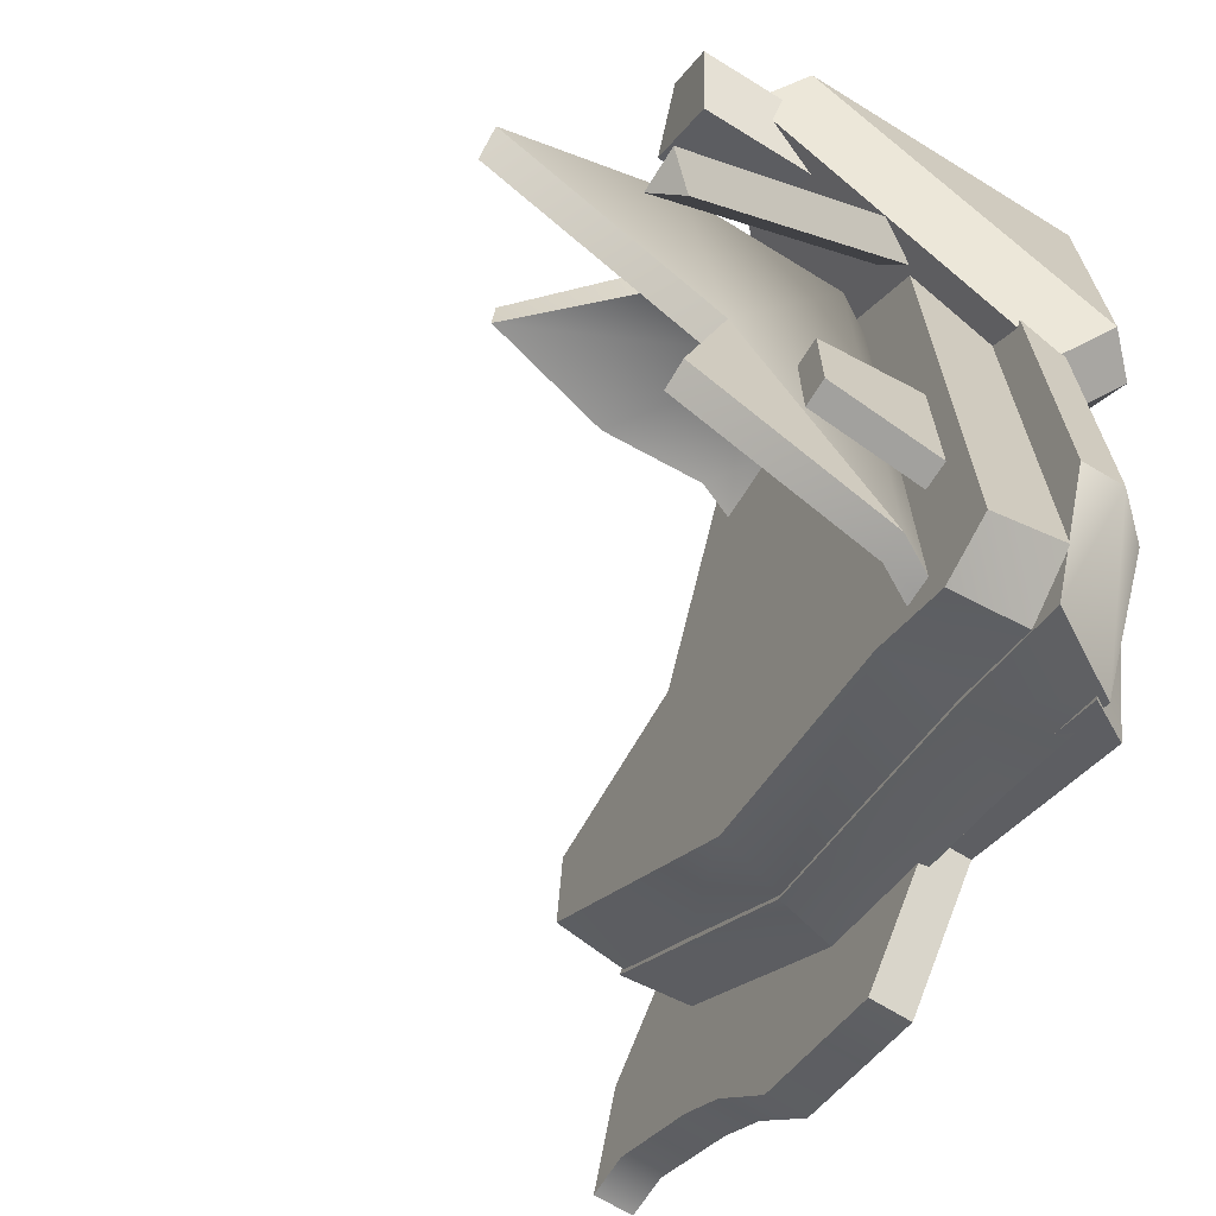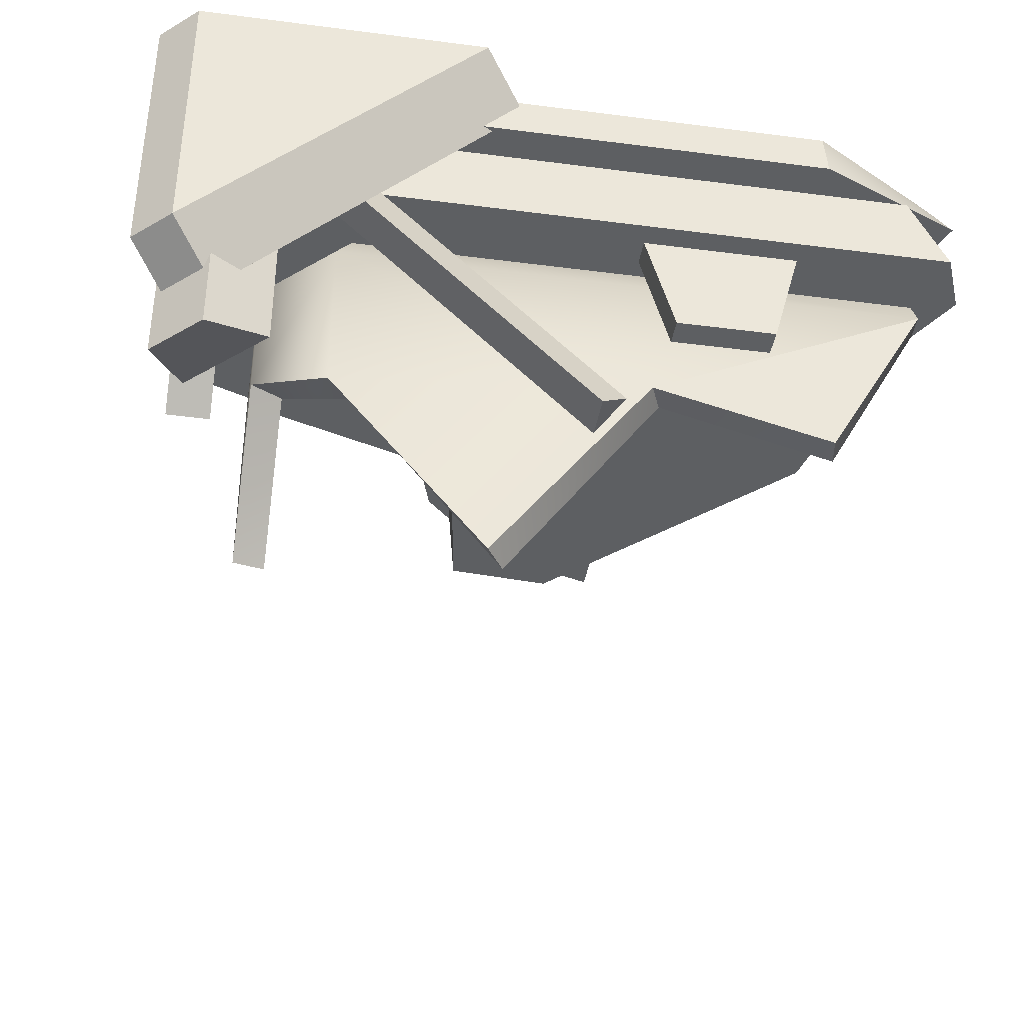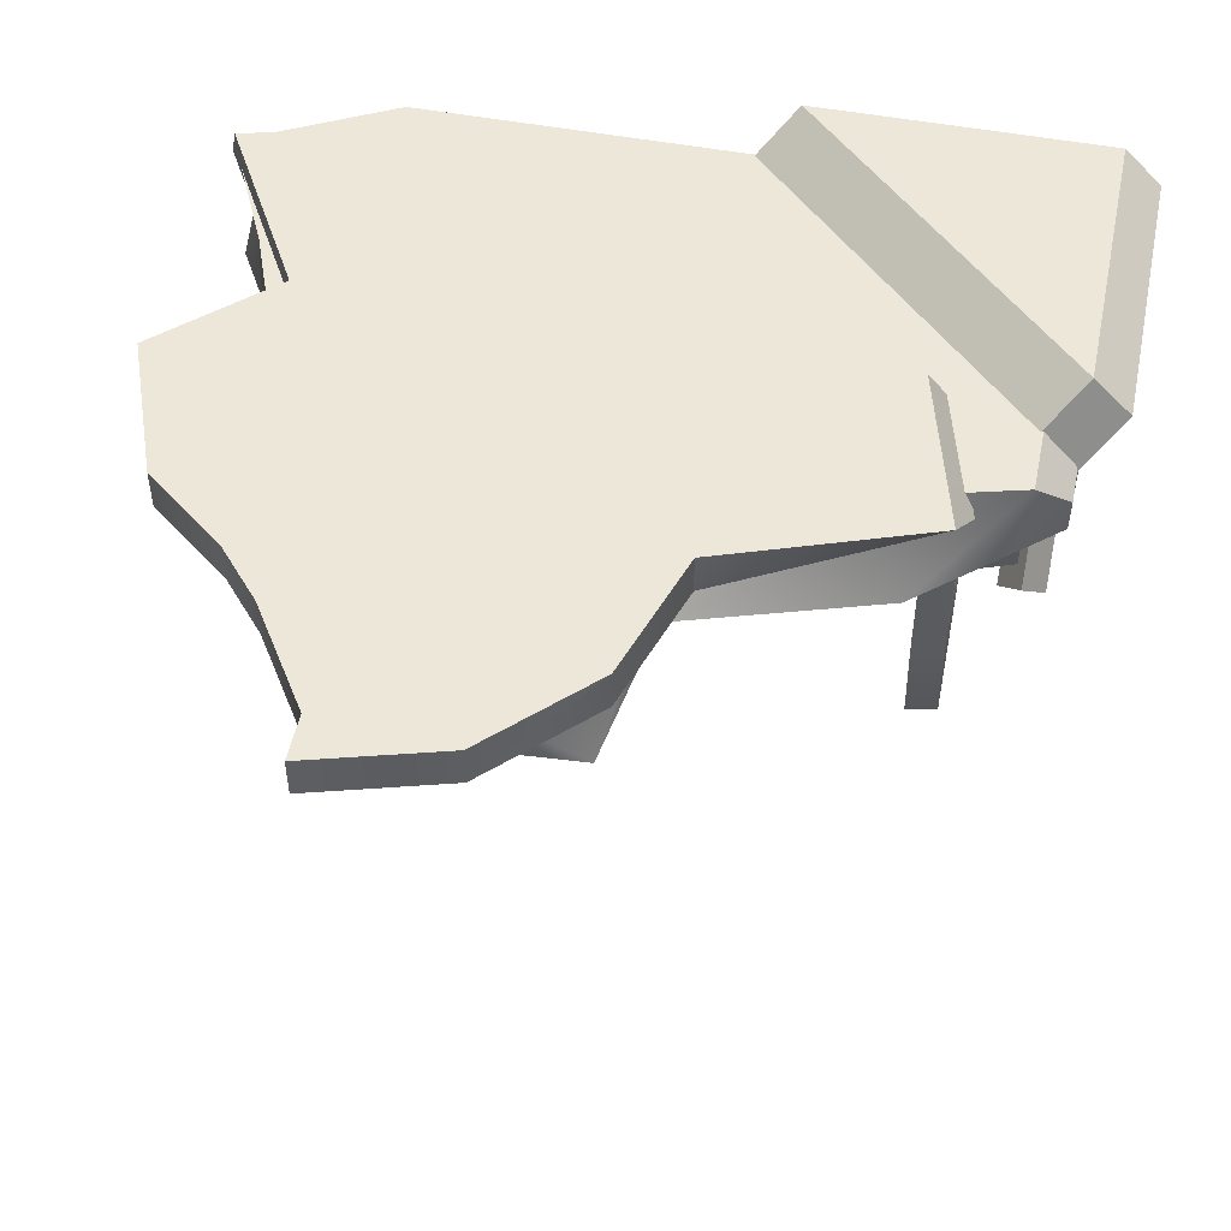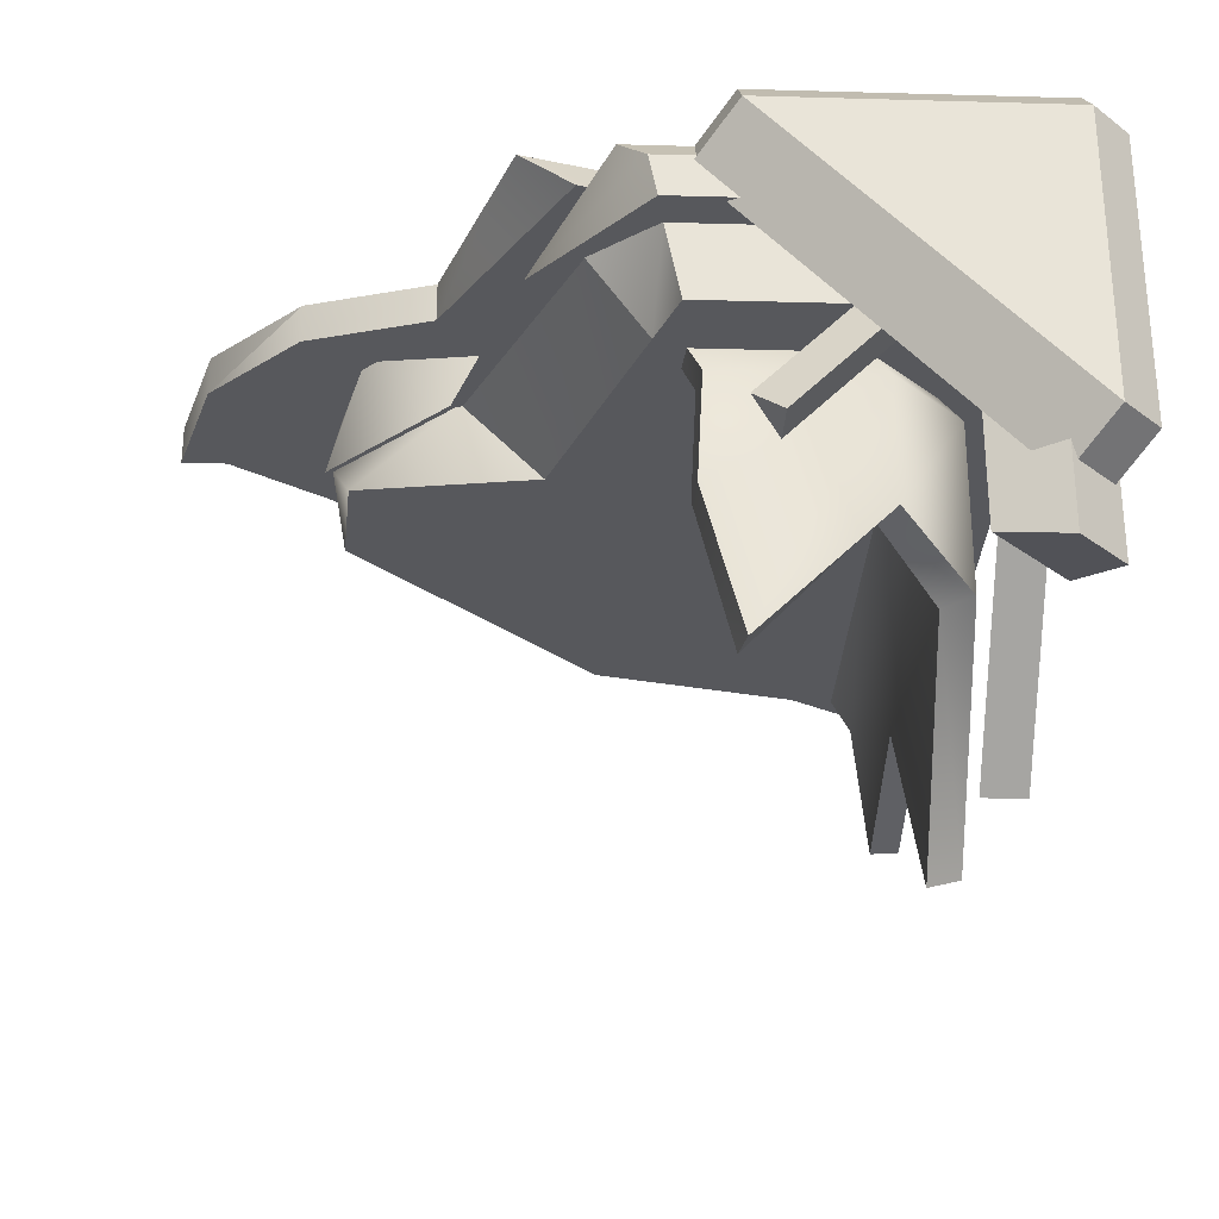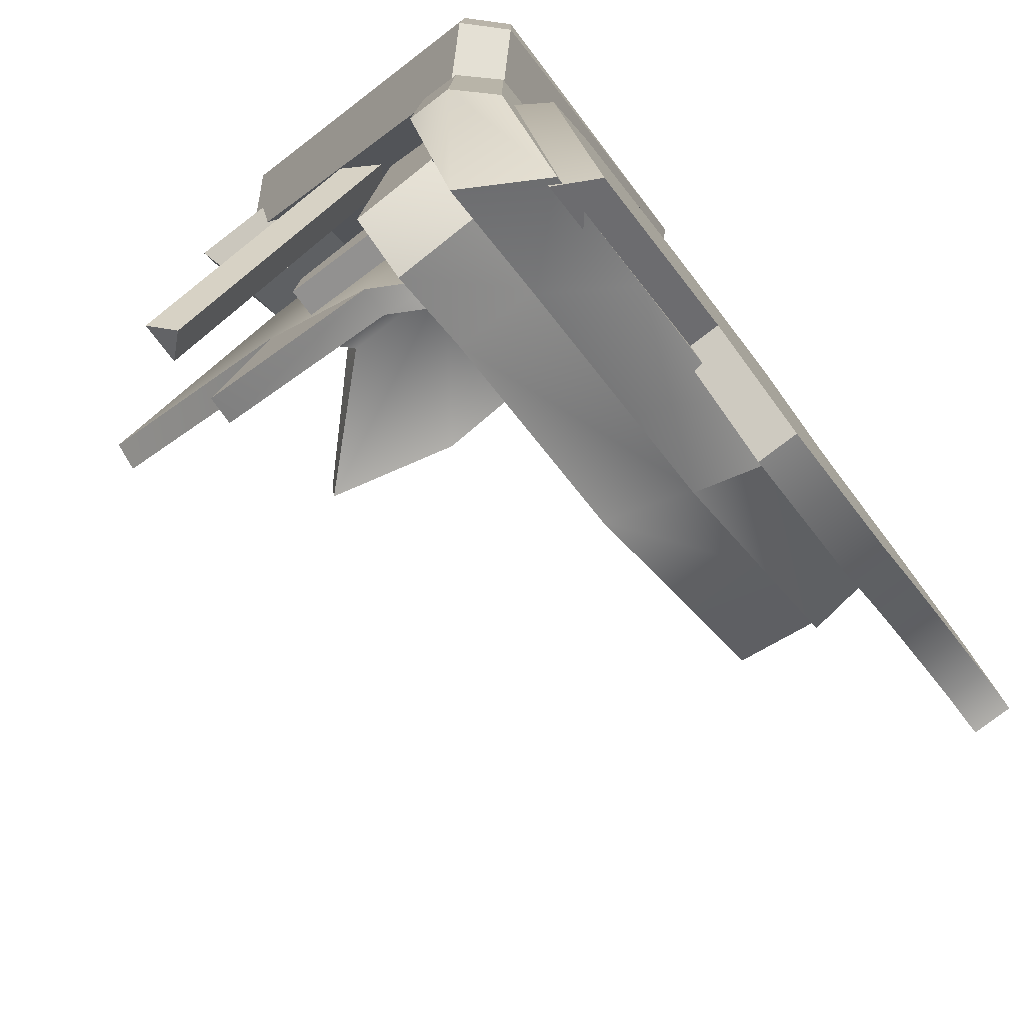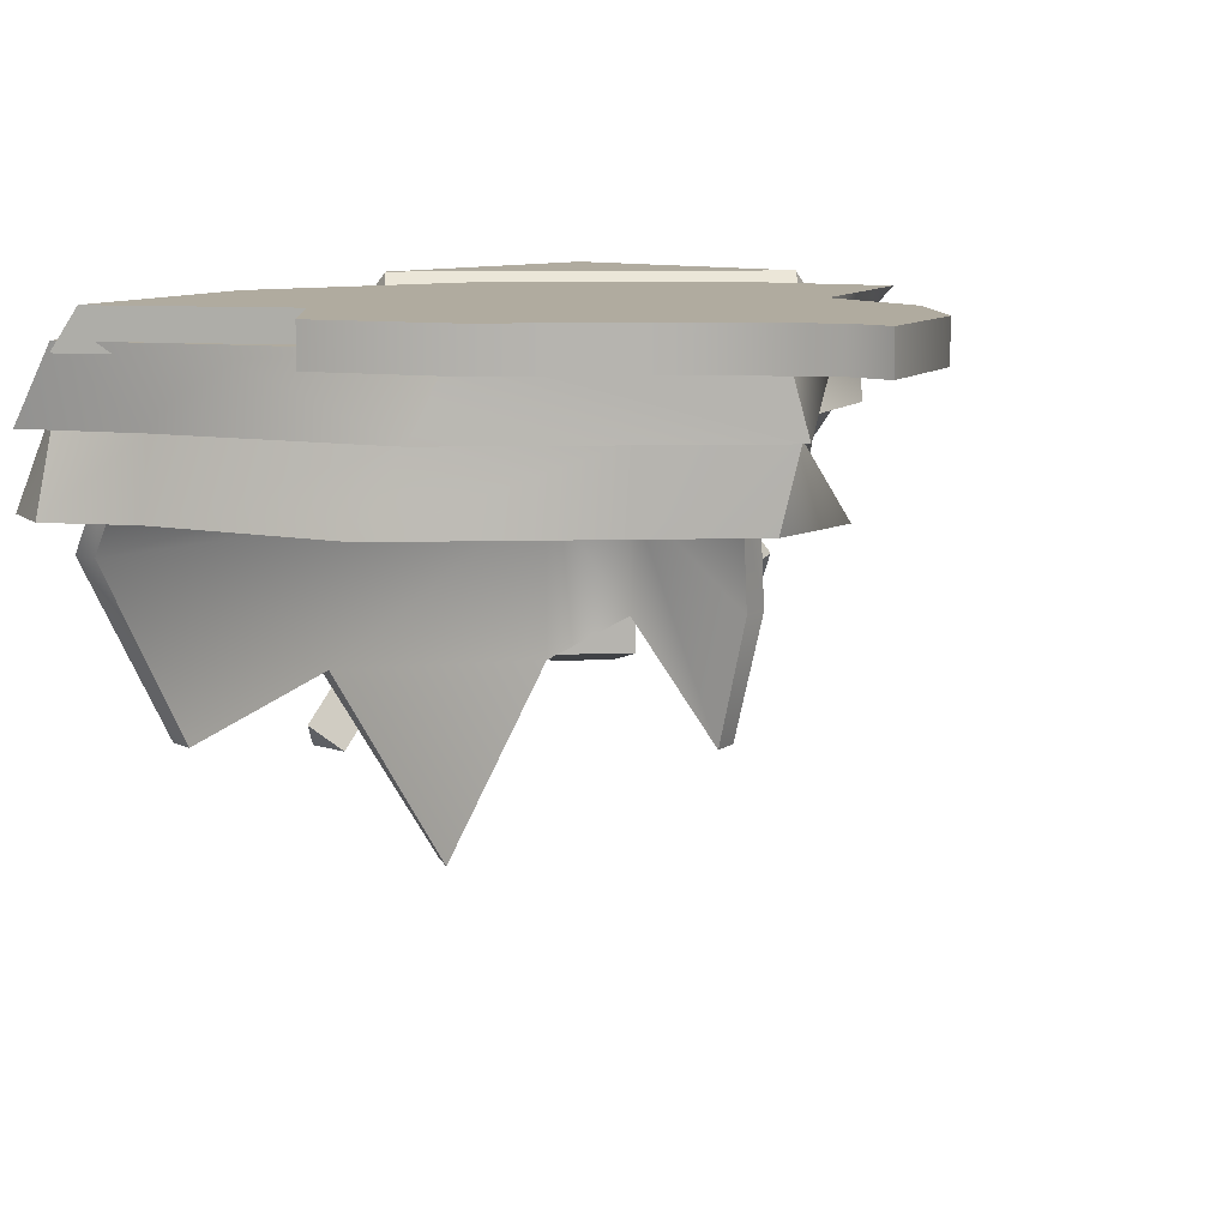
<metadata>
{"format":"obj","ext":"obj","renderer":"f3d","projection":"perspective","resolution":1024,"background":"white","views":[{"elev":-67.4,"azim":58.2,"up":"+Z"},{"elev":-39.5,"azim":80.8,"up":"+Y"},{"elev":50.2,"azim":-78.3,"up":"+Y"},{"elev":-28.7,"azim":-2.4,"up":"+Y"},{"elev":-77.9,"azim":127.4,"up":"+Z"},{"elev":9.7,"azim":-138.9,"up":"+Y"}]}
</metadata>
<code>
v  0.36 -0.018 0.018
v  0.36 -0.018 -0.018
v  0.36 0.018 -0.018
v  0.36 0.018 0.018
v  0.18 0.18 0.18
v  0.18 0.18 -0.18
v  0.18 -0.18 0.18
v  0.18 -0.18 -0.18
v  0 0 -0
g cpz_obj_breakbox_brk_007
f 1 2 3 4
f 5 4 3 6
f 7 1 4 5
f 2 8 6 3
f 1 7 8 2
f 9 7 5
f 9 5 6
f 9 6 8
f 9 8 7
v  33.71 69.6 35.96
v  36 69.6 33.67
v  33.71 71.89 33.67
v  15.74 69.6 35.96
v  33.71 51.63 35.96
v  33.71 71.89 15.7
v  15.74 71.89 33.67
v  36 51.63 33.67
v  36 69.6 15.7
v  13.06 66.92 33.28
v  13.06 69.21 30.99
v  31.03 69.21 13.02
v  33.32 66.92 13.02
v  33.32 48.95 30.99
v  31.03 48.95 33.28
v  31.88 45.05 6.859
v  33.27 43.35 8.563
v  30.49 43.35 8.563
v  16.12 54.3 31.88
v  17.76 52.52 30.49
v  17.77 52.53 33.27
v  33.63 64.94 33.63
v  33.63 67.53 33.63
v  11.55 64.94 33.63
v  11.04 67.53 33.63
v  31.61 69.69 31.61
v  9.521 69.69 31.61
v  26.9 69.69 -15.3
v  19.35 69.69 -11.69
v  31.61 69.69 -6.601
v  4.397 69.69 12.61
v  6.266 69.69 -6.605
v  -5.617 69.69 5.119
v  -4.09 69.69 11.4
v  33.63 67.53 -6.221
v  33.63 64.94 -6.427
v  29.72 64.94 -15.71
v  22.53 64.94 -12.61
v  7.952 64.94 -8.277
v  0.8922 64.94 13.57
v  -6.538 64.94 6.028
v  4.852 64.94 25.93
v  27.79 60.14 -15.94
v  27.79 60.14 27.79
v  22.78 60.14 -13
v  0 60.14 -0
v  10.02 60.14 -10.02
v  6.31 60.14 13.65
v  -4.721 60.14 11.96
v  -5.187 60.14 5.187
v  11.54 60.14 27.79
v  -6.098 65.09 5.923
v  1.434 65.09 13.51
v  7.9 65.09 28.12
v  0 65.09 -0
v  8.05 65.09 -8.056
v  22.7 65.09 -12.37
v  27.79 65.09 -14.69
v  26.77 69.06 15.46
v  15.46 69.06 26.77
v  30.91 69.06 -0
v  14.67 69.08 -8.472
v  26.77 69.06 -15.46
v  8.578 69.08 -14.86
v  -6.913 69.08 -3.991
v  -3.852 69.08 -6.671
v  0 69.08 -11.59
v  -13.03 69.08 -0
v  -0 69.08 16
v  -13.57 69.08 7.834
v  -15.84 69.08 -0
v  -7.82 69.08 13.55
v  7.522 69.06 28.9
v  32.22 46.46 27.5
v  34.28 45.27 31.31
v  27.54 46.46 32.18
v  31.35 45.27 34.25
g cpz_metal_yy_slop_cmn_dpn
f 10 11 12
f 13 14 10
f 15 16 12
f 17 18 11
f 19 20 21
f 21 22 23
f 19 21 23
f 24 19 23
f 25 26 27
f 28 29 30
f 14 17 10
f 10 17 11
f 16 13 12
f 12 13 10
f 18 15 11
f 11 15 12
f 17 14 23
f 23 14 24
f 14 13 24
f 24 13 19
f 13 16 19
f 19 16 20
f 16 15 20
f 20 15 21
f 15 18 21
f 21 18 22
f 18 17 22
f 22 17 23
f 31 32 33
f 33 32 34
f 32 35 34
f 34 35 36
f 37 38 39
f 39 38 35
f 38 40 35
f 35 40 36
f 38 41 40
f 41 42 40
f 40 42 43
f 32 44 35
f 35 44 39
f 32 31 44
f 44 31 45
f 46 45 47
f 47 45 48
f 45 49 48
f 48 49 50
f 45 33 49
f 49 33 51
f 45 31 33
f 52 53 54
f 53 55 54
f 54 55 56
f 53 57 55
f 57 58 55
f 55 58 59
f 57 53 60
f 33 34 51
f 34 36 51
f 51 36 49
f 36 40 49
f 42 41 50
f 50 41 48
f 41 38 48
f 48 38 47
f 38 37 47
f 47 37 46
f 40 43 49
f 49 43 50
f 43 42 50
f 45 46 44
f 46 37 44
f 44 37 39
f 59 58 61
f 61 58 62
f 58 57 62
f 60 63 57
f 57 63 62
f 59 61 55
f 61 64 55
f 55 64 56
f 64 65 56
f 56 65 54
f 65 66 54
f 54 66 52
f 66 67 52
f 68 69 70
f 69 71 70
f 70 71 72
f 71 69 73
f 69 74 73
f 74 75 73
f 73 75 76
f 74 69 77
f 69 78 77
f 78 79 77
f 77 79 80
f 78 81 79
f 69 82 78
f 83 84 85
f 85 84 86
v  17.77 52.53 33.27
v  17.76 52.52 30.49
v  29.82 64.56 33.27
v  29.82 64.56 30.49
v  28.12 66.26 31.88
v  16.12 54.3 31.88
v  31.35 63.93 34.25
v  31.35 45.27 34.25
v  34.28 63.93 31.31
v  34.28 45.27 31.31
v  27.54 67.49 32.18
v  27.54 46.46 32.18
v  32.22 67.49 27.5
v  32.22 46.46 27.5
v  26.77 69.06 -15.46
v  25.35 71.57 -14.64
v  30.91 69.06 -0
v  29.27 71.57 -0
v  26.77 69.06 15.46
v  25.35 71.57 14.64
v  15.46 69.06 26.77
v  14.64 71.57 25.35
v  7.522 69.06 28.9
v  4.329 71.57 28.11
v  31.88 66.26 28.12
v  31.88 45.05 6.859
v  30.49 64.56 29.82
v  30.49 43.35 8.563
v  33.27 64.56 29.82
v  33.27 43.35 8.563
v  -0 69.08 16
v  -0 71.57 16
v  -7.82 69.08 13.55
v  -7.82 71.57 13.55
v  -13.57 69.08 7.834
v  -13.57 71.57 7.834
v  -15.84 69.08 -0
v  -15.84 71.57 -0
v  14.67 71.57 -8.472
v  14.67 69.08 -8.472
v  -13.03 69.08 -0
v  -13.03 71.57 -0
v  -6.913 69.08 -3.991
v  -6.913 71.57 -3.991
v  -3.852 69.08 -6.671
v  -3.852 71.57 -6.671
v  0 69.08 -11.59
v  0 71.57 -11.59
v  8.578 69.08 -14.86
v  8.578 71.57 -14.86
g cpz_yy1_road_cmn_dp
f 87 88 89
f 89 88 90
f 91 92 89
f 89 92 87
f 91 90 92
f 92 90 88
f 93 94 95
f 95 94 96
f 97 98 93
f 93 98 94
f 99 100 97
f 97 100 98
f 99 95 100
f 100 95 96
f 101 102 103
f 102 104 103
f 103 104 105
f 104 106 105
f 105 106 107
f 106 108 107
f 107 108 109
f 108 110 109
f 111 112 113
f 113 112 114
f 113 114 115
f 115 114 116
f 115 116 111
f 111 116 112
f 117 118 119
f 118 120 119
f 119 120 121
f 120 122 121
f 121 122 123
f 122 124 123
f 118 117 110
f 110 117 109
f 102 101 125
f 125 101 126
f 123 124 127
f 124 128 127
f 127 128 129
f 128 130 129
f 129 130 131
f 130 132 131
f 131 132 133
f 132 134 133
f 133 134 135
f 134 136 135
f 125 126 136
f 136 126 135
v  4.329 71.57 28.11
v  14.64 71.57 25.35
v  -0 71.57 16
v  0 71.57 -0
v  -7.82 71.57 13.55
v  -13.57 71.57 7.834
v  -13.03 71.57 -0
v  -15.84 71.57 -0
v  -6.913 71.57 -3.991
v  -3.852 71.57 -6.671
v  0 71.57 -11.59
v  8.578 71.57 -14.86
v  14.67 71.57 -8.472
v  29.27 71.57 -0
v  25.35 71.57 -14.64
v  25.35 71.57 14.64
g ccp_metal_yy_circle_Cmn_dpn
f 137 138 139
f 138 140 139
f 139 140 141
f 141 140 142
f 140 143 142
f 142 143 144
f 143 140 145
f 145 140 146
f 146 140 147
f 147 140 148
f 148 140 149
f 140 150 149
f 149 150 151
f 150 140 152
f 152 140 138
v  31.39 60.14 -14.47
v  31.39 64.92 -12.17
v  31.39 60.14 31.39
v  31.39 64.92 31.39
v  27.79 60.14 27.79
v  27.79 60.14 -15.94
v  12.87 60.14 31.39
v  11.95 64.92 31.39
v  11.54 60.14 27.79
v  7.9 65.09 28.12
v  27.79 65.09 -14.69
g ccp_metal_yy_yelow_Cmn_dpn
f 153 154 155
f 155 154 156
f 155 157 153
f 153 157 158
f 155 156 159
f 159 156 160
f 155 159 157
f 157 159 161
f 159 160 161
f 161 160 162
f 158 163 153
f 153 163 154
v  29.96 53.52 3.109
v  28.28 53.52 3.109
v  29.96 53.52 -3.109
v  28.28 53.52 -3.109
v  29.96 63.3 5.747
v  29.96 63.3 -5.747
v  28.28 63.3 5.747
v  28.28 63.3 -5.747
g cpz_metal_st1_tank01_cmn_dpnE
f 164 165 166
f 166 165 167
f 168 164 169
f 169 164 166
f 170 165 168
f 168 165 164
f 169 166 171
f 171 166 167
f 165 170 167
f 167 170 171
v  25.98 62.06 -13.19
v  25.98 62.06 21.98
v  28.21 58.04 -13.08
v  28.21 58.04 23.87
v  28.21 49.59 4.376
v  28.21 46.72 -6.664
v  28.21 47.52 23.87
v  28.21 35.95 14.31
v  23.87 50.26 28.21
v  23.87 58.04 28.21
v  16.07 42.65 28.21
v  13.73 51.33 28.21
v  14.08 58.04 28.21
v  21.98 62.06 25.98
v  12.76 62.06 25.98
v  24.28 62.06 -13.22
v  26.52 58.04 -13.11
v  24.28 62.06 20.58
v  26.52 58.04 22.39
v  22.91 58.04 26.27
v  21.16 62.06 24.03
v  13.86 58.04 26.27
v  12.64 62.06 24.03
v  13.53 51.33 26.27
v  15.7 42.65 26.27
v  22.91 50.26 26.27
v  26.52 47.52 22.39
v  26.52 49.59 3.663
v  26.52 35.95 13.21
v  26.52 46.72 -6.946
g cpz_glass_tn1_glasstube
f 172 173 174
f 173 175 174
f 175 176 174
f 174 176 177
f 175 178 176
f 176 178 179
f 178 175 180
f 175 181 180
f 180 181 182
f 182 181 183
f 183 181 184
f 181 185 184
f 184 185 186
f 185 181 173
f 173 181 175
f 187 188 189
f 188 190 189
f 190 191 189
f 189 191 192
f 191 193 192
f 192 193 194
f 193 191 195
f 195 191 196
f 196 191 197
f 191 190 197
f 197 190 198
f 190 199 198
f 198 199 200
f 190 188 199
f 199 188 201
f 187 172 188
f 172 174 188
f 188 174 201
f 174 177 201
f 194 193 186
f 186 193 184
f 184 193 183
f 193 195 183
f 183 195 182
f 195 196 182
f 180 182 197
f 197 182 196
f 180 197 178
f 197 198 178
f 178 198 179
f 198 200 179
f 199 176 200
f 200 176 179
f 201 177 199
f 199 177 176

</code>
